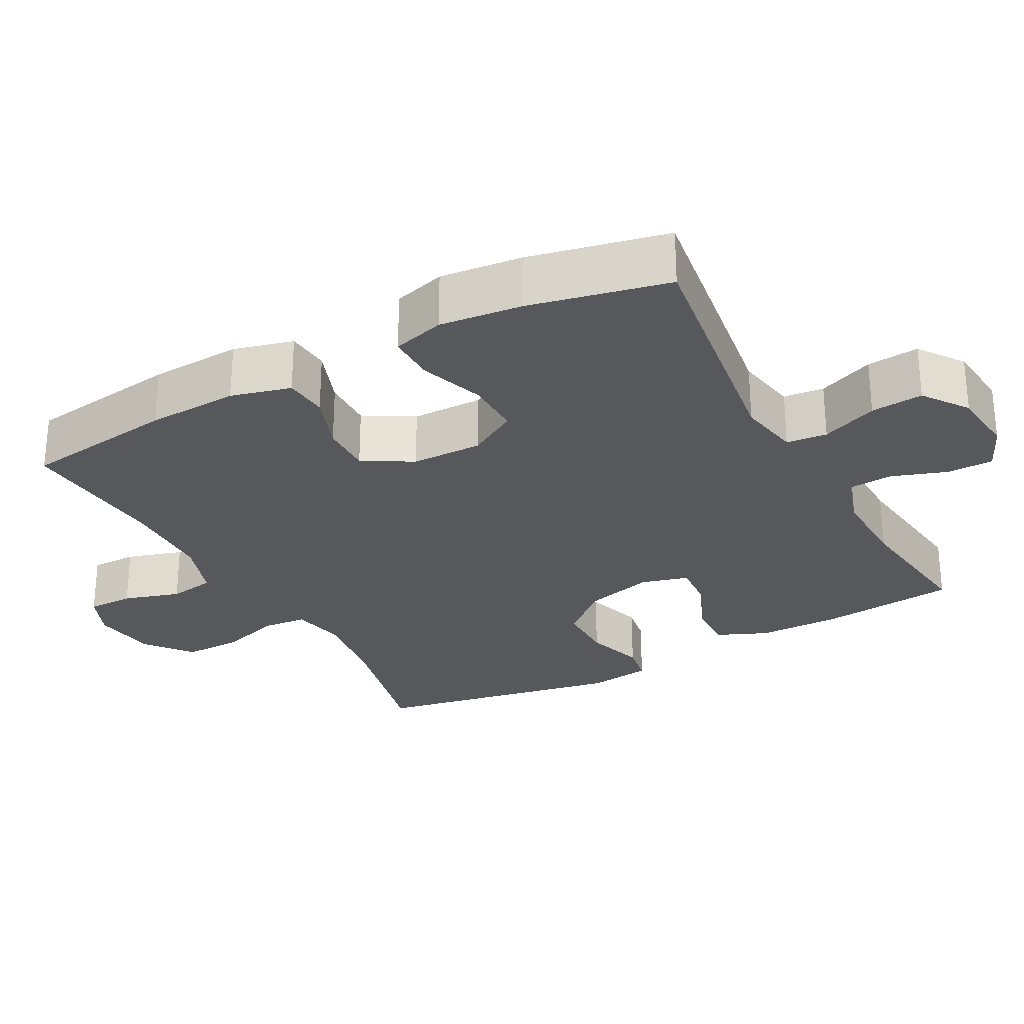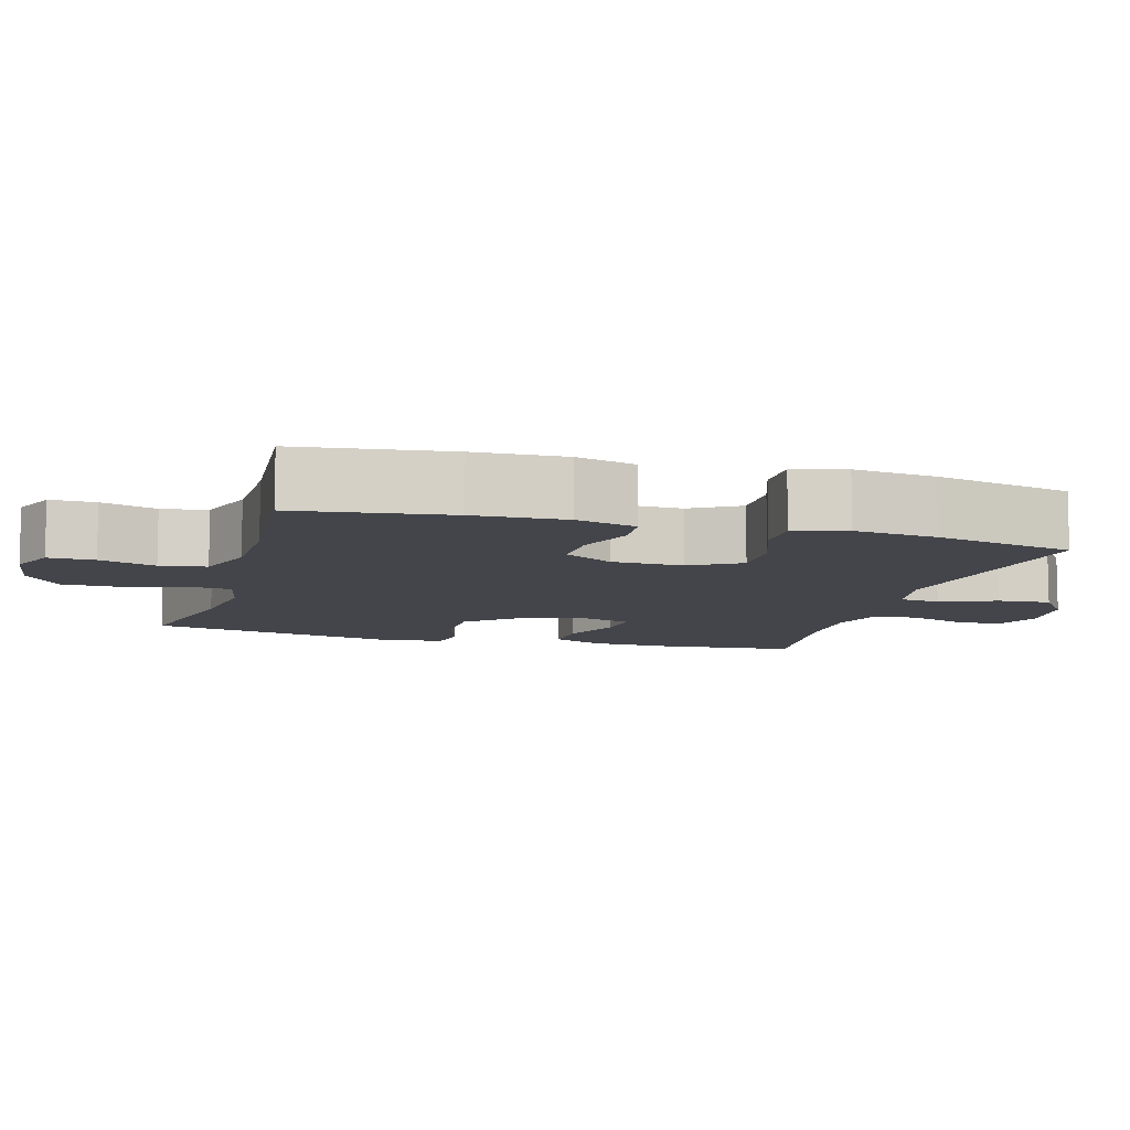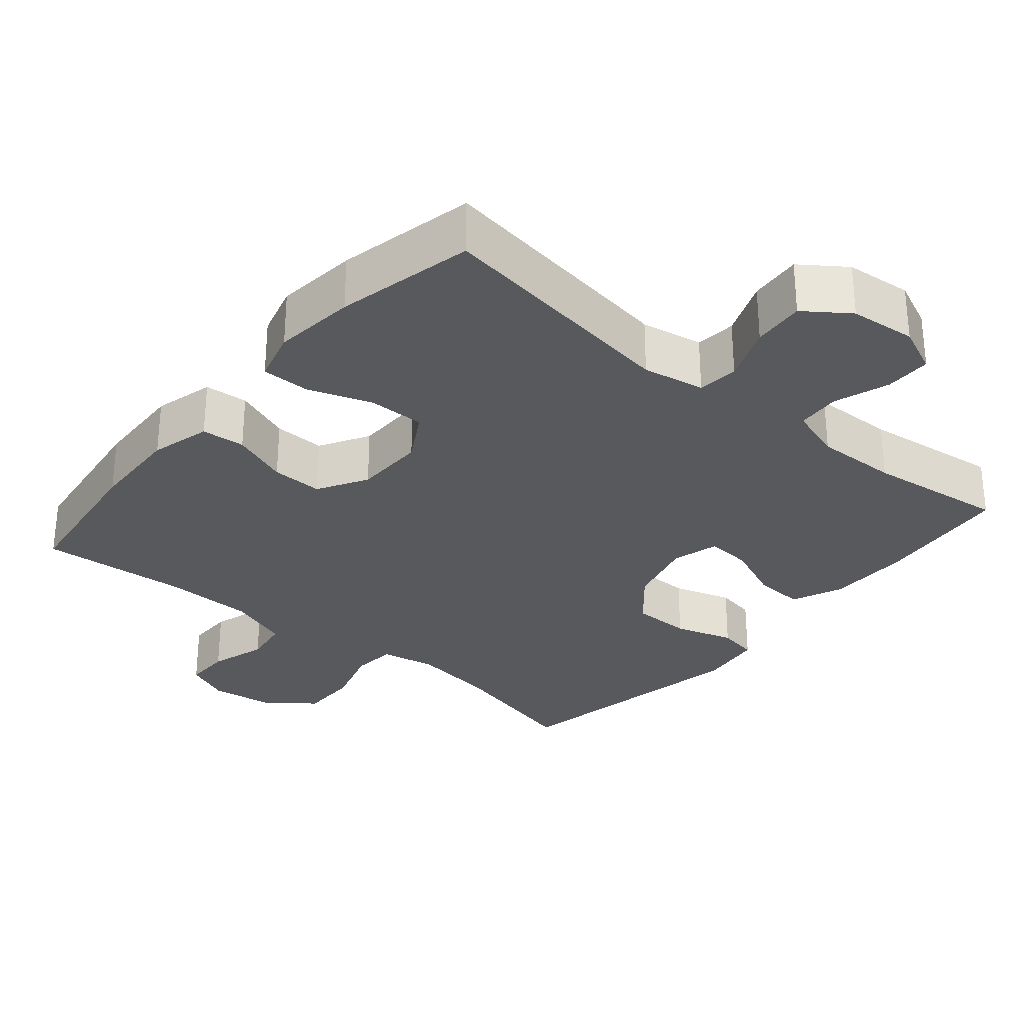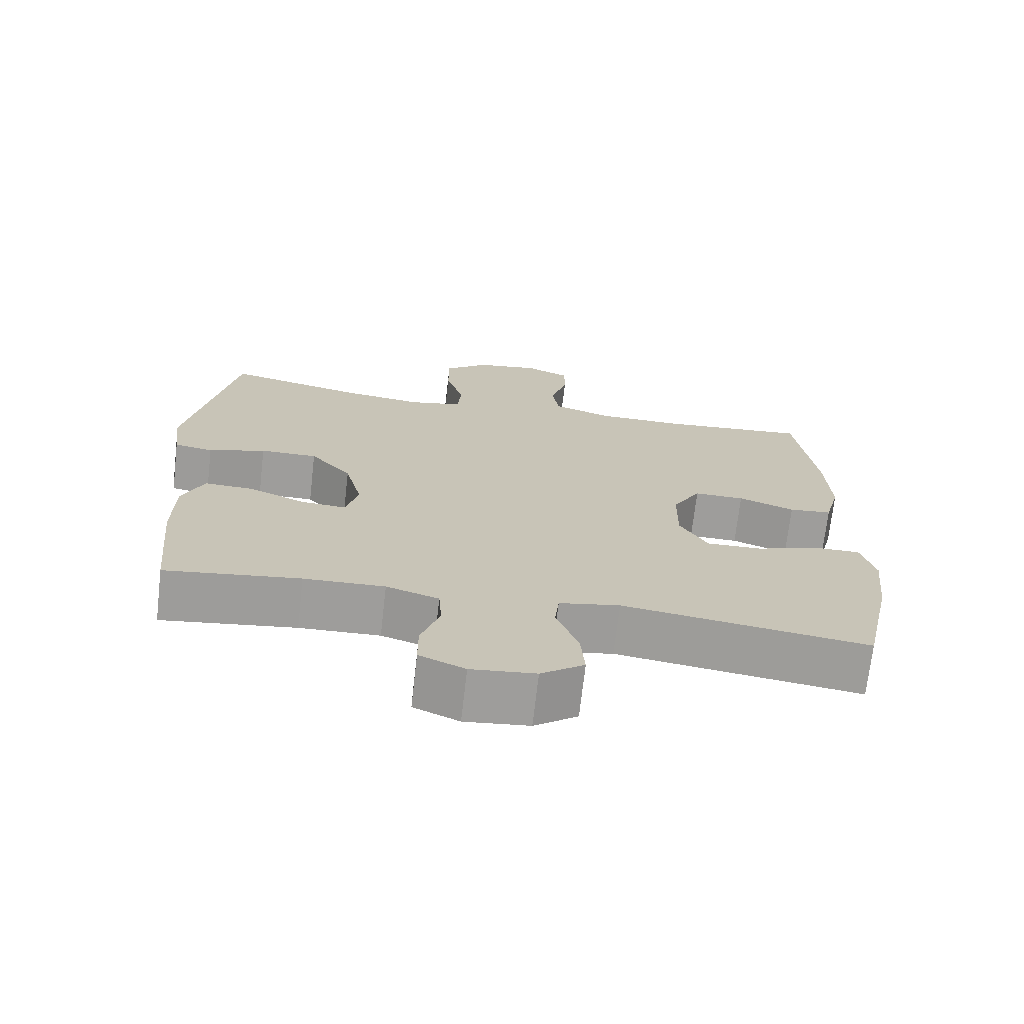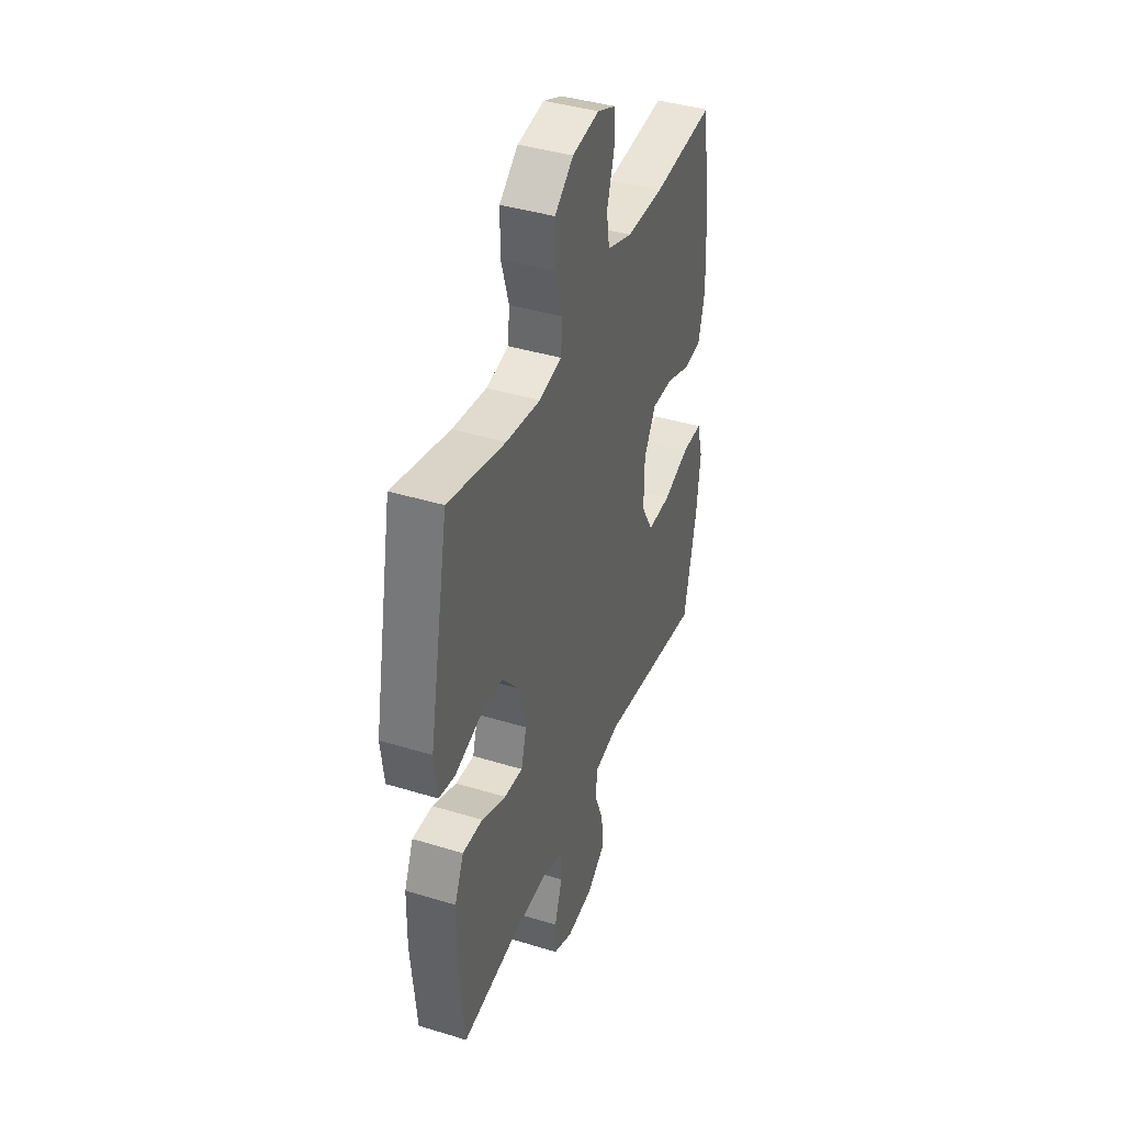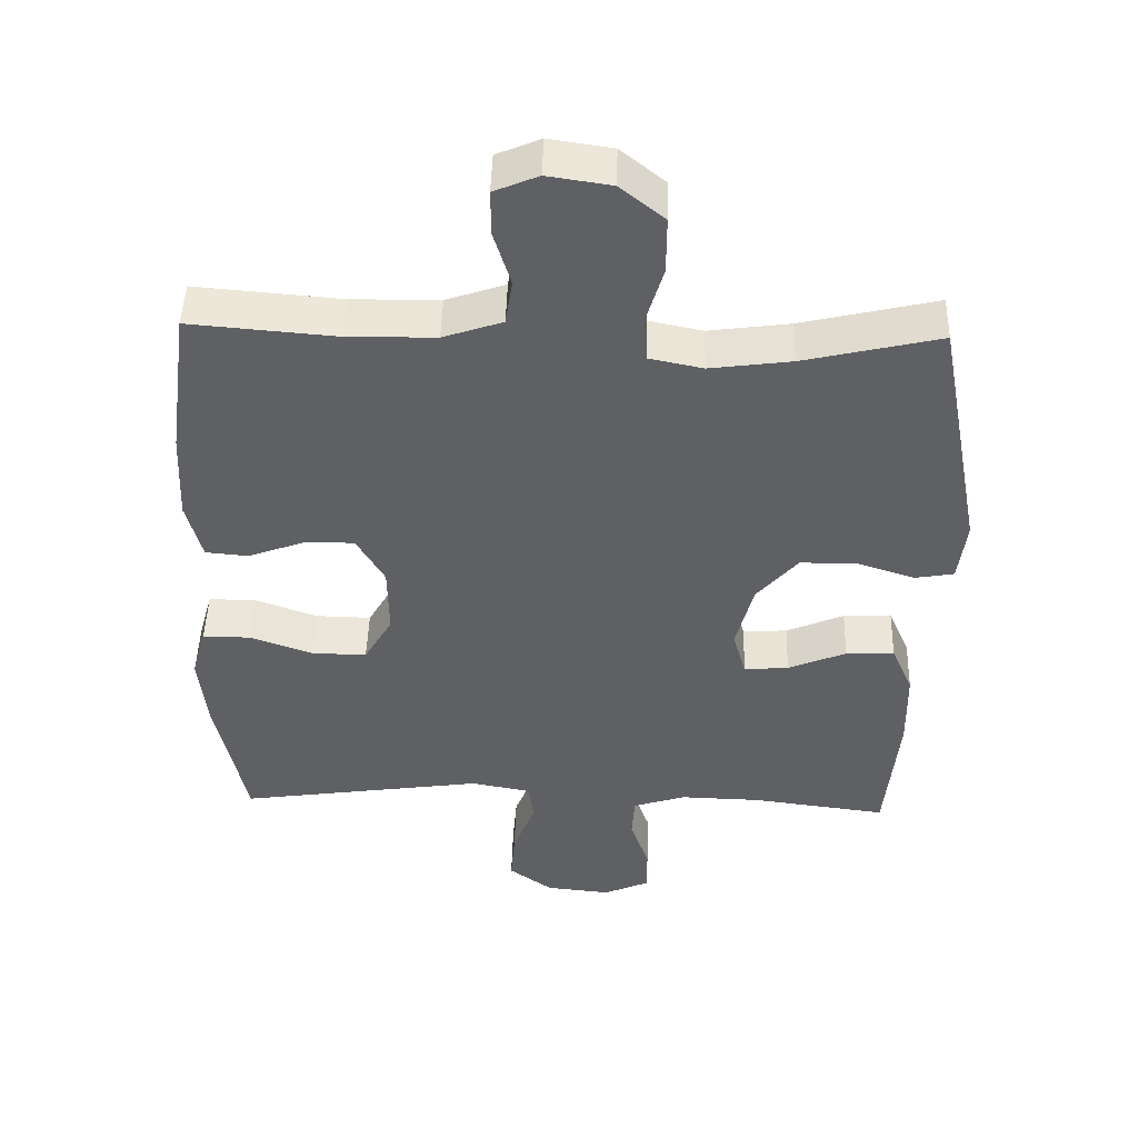
<metadata>
{"format":"obj","ext":"obj","renderer":"f3d","projection":"perspective","resolution":1024,"background":"white","views":[{"elev":-28.0,"azim":118.4,"up":"+Y"},{"elev":-9.2,"azim":74.0,"up":"+Y"},{"elev":-30.2,"azim":139.8,"up":"+Y"},{"elev":-70.7,"azim":-6.5,"up":"+Z"},{"elev":40.2,"azim":-69.3,"up":"+Z"},{"elev":46.7,"azim":-178.4,"up":"+Z"}]}
</metadata>
<code>
o path1244
v 0.5459 0.0375 -0.3093
v 0.5587 0.0375 -0.1923
v 0.538 0.0375 -0.1181
v 0.4697 0.0375 -0.1187
v 0.3785 0.0375 -0.1508
v 0.2984 0.0375 -0.1525
v 0.2575 0.0375 -0.08238
v 0.259 0.0375 0.01854
v 0.2997 0.0375 0.08864
v 0.3726 0.0375 0.08722
v 0.454 0.0375 0.05733
v 0.516 0.0375 0.06292
v 0.5384 0.0375 0.1482
v 0.5324 0.0375 0.2782
v 0.5029 0.0375 0.4953
v 0.2912 0.0375 0.4775
v 0.1634 0.0375 0.4793
v 0.07752 0.0375 0.5084
v 0.06731 0.0375 0.5738
v 0.09207 0.0375 0.6538
v 0.09247 0.0375 0.7192
v 0.02836 0.0375 0.7461
v -0.0637 0.0375 0.7323
v -0.128 0.0375 0.6806
v -0.1276 0.0375 0.5986
v -0.1014 0.0375 0.5117
v -0.1071 0.0375 0.4498
v -0.1847 0.0375 0.4337
v -0.3025 0.0375 0.4495
v -0.499 0.0375 0.4953
v -0.5668 0.0375 0.1394
v -0.5554 0.0375 0.04976
v -0.4992 0.0375 0.0399
v -0.4165 0.0375 0.0665
v -0.3335 0.0375 0.06659
v -0.2735 0.0375 -0.002225
v -0.2484 0.0375 -0.1001
v -0.2671 0.0375 -0.1665
v -0.3315 0.0375 -0.1615
v -0.4152 0.0375 -0.1266
v -0.4851 0.0375 -0.1236
v -0.5163 0.0375 -0.1958
v -0.5182 0.0375 -0.3112
v -0.499 0.0375 -0.5064
v -0.3035 0.0375 -0.4813
v -0.1866 0.0375 -0.478
v -0.1103 0.0375 -0.5025
v -0.106 0.0375 -0.5647
v -0.1332 0.0375 -0.6433
v -0.1332 0.0375 -0.7092
v -0.06679 0.0375 -0.7384
v 0.02705 0.0375 -0.7287
v 0.08991 0.0375 -0.6832
v 0.0837 0.0375 -0.6088
v 0.05182 0.0375 -0.5291
v 0.05801 0.0375 -0.4713
v 0.1461 0.0375 -0.4549
v 0.5029 0.0375 -0.5064
v 0.5459 -0.0375 -0.3093
v 0.5587 -0.0375 -0.1923
v 0.538 -0.0375 -0.1181
v 0.4697 -0.0375 -0.1187
v 0.3785 -0.0375 -0.1508
v 0.2984 -0.0375 -0.1525
v 0.2575 -0.0375 -0.08238
v 0.259 -0.0375 0.01854
v 0.2997 -0.0375 0.08864
v 0.3726 -0.0375 0.08722
v 0.454 -0.0375 0.05733
v 0.516 -0.0375 0.06292
v 0.5384 -0.0375 0.1482
v 0.5324 -0.0375 0.2782
v 0.5029 -0.0375 0.4953
v 0.2912 -0.0375 0.4775
v 0.1634 -0.0375 0.4793
v 0.07752 -0.0375 0.5084
v 0.06731 -0.0375 0.5738
v 0.09207 -0.0375 0.6538
v 0.09247 -0.0375 0.7192
v 0.02836 -0.0375 0.7461
v -0.0637 -0.0375 0.7323
v -0.128 -0.0375 0.6806
v -0.1276 -0.0375 0.5986
v -0.1014 -0.0375 0.5117
v -0.1071 -0.0375 0.4498
v -0.1847 -0.0375 0.4337
v -0.3025 -0.0375 0.4495
v -0.499 -0.0375 0.4953
v -0.5668 -0.0375 0.1394
v -0.5554 -0.0375 0.04976
v -0.4992 -0.0375 0.0399
v -0.4165 -0.0375 0.0665
v -0.3335 -0.0375 0.06659
v -0.2735 -0.0375 -0.002225
v -0.2484 -0.0375 -0.1001
v -0.2671 -0.0375 -0.1665
v -0.3315 -0.0375 -0.1615
v -0.4152 -0.0375 -0.1266
v -0.4851 -0.0375 -0.1236
v -0.5163 -0.0375 -0.1958
v -0.5182 -0.0375 -0.3112
v -0.499 -0.0375 -0.5064
v -0.3035 -0.0375 -0.4813
v -0.1866 -0.0375 -0.478
v -0.1103 -0.0375 -0.5025
v -0.106 -0.0375 -0.5647
v -0.1332 -0.0375 -0.6433
v -0.1332 -0.0375 -0.7092
v -0.06679 -0.0375 -0.7384
v 0.02705 -0.0375 -0.7287
v 0.08991 -0.0375 -0.6832
v 0.0837 -0.0375 -0.6088
v 0.05182 -0.0375 -0.5291
v 0.05801 -0.0375 -0.4713
v 0.1461 -0.0375 -0.4549
v 0.5029 -0.0375 -0.5064
v -0.1332 0.0375 -0.7092
v -0.1332 0.0375 -0.7092
v -0.06679 0.0375 -0.7384
v 0.02705 0.0375 -0.7287
v 0.08991 0.0375 -0.6832
v -0.1332 0.0375 -0.6433
v 0.0837 0.0375 -0.6088
v -0.106 0.0375 -0.5647
v 0.05182 0.0375 -0.5291
v -0.1103 0.0375 -0.5025
v -0.1103 0.0375 -0.5025
v 0.05801 0.0375 -0.4713
v 0.05801 0.0375 -0.4713
v -0.1866 0.0375 -0.478
v -0.499 0.0375 -0.5064
v -0.499 0.0375 -0.5064
v -0.3035 0.0375 -0.4813
v 0.1461 0.0375 -0.4549
v 0.5029 0.0375 -0.5064
v 0.5029 0.0375 -0.5064
v -0.5182 0.0375 -0.3112
v 0.5459 0.0375 -0.3093
v -0.5163 0.0375 -0.1958
v 0.5587 0.0375 -0.1923
v -0.4851 0.0375 -0.1236
v -0.4851 0.0375 -0.1236
v -0.2671 0.0375 -0.1665
v -0.2671 0.0375 -0.1665
v -0.3315 0.0375 -0.1615
v 0.538 0.0375 -0.1181
v 0.538 0.0375 -0.1181
v -0.2484 0.0375 -0.1001
v 0.3785 0.0375 -0.1508
v 0.2984 0.0375 -0.1525
v 0.2984 0.0375 -0.1525
v -0.4152 0.0375 -0.1266
v 0.2575 0.0375 -0.08238
v 0.4697 0.0375 -0.1187
v -0.2735 0.0375 -0.002225
v 0.259 0.0375 0.01854
v -0.3335 0.0375 0.06659
v 0.2997 0.0375 0.08864
v 0.2997 0.0375 0.08864
v -0.5554 0.0375 0.04976
v -0.5554 0.0375 0.04976
v -0.4992 0.0375 0.0399
v -0.4165 0.0375 0.0665
v -0.5668 0.0375 0.1394
v 0.3726 0.0375 0.08722
v 0.454 0.0375 0.05733
v 0.516 0.0375 0.06292
v 0.516 0.0375 0.06292
v 0.5384 0.0375 0.1482
v 0.5324 0.0375 0.2782
v -0.499 0.0375 0.4953
v -0.499 0.0375 0.4953
v -0.3025 0.0375 0.4495
v -0.1847 0.0375 0.4337
v -0.1071 0.0375 0.4498
v -0.1071 0.0375 0.4498
v -0.1014 0.0375 0.5117
v 0.2912 0.0375 0.4775
v 0.1634 0.0375 0.4793
v 0.5029 0.0375 0.4953
v 0.5029 0.0375 0.4953
v 0.07752 0.0375 0.5084
v 0.07752 0.0375 0.5084
v 0.06731 0.0375 0.5738
v -0.1276 0.0375 0.5986
v 0.09207 0.0375 0.6538
v -0.128 0.0375 0.6806
v 0.09247 0.0375 0.7192
v 0.09247 0.0375 0.7192
v -0.0637 0.0375 0.7323
v 0.02836 0.0375 0.7461
v -0.1332 -0.0375 -0.7092
v -0.1332 -0.0375 -0.7092
v -0.06679 -0.0375 -0.7384
v 0.02705 -0.0375 -0.7287
v 0.08991 -0.0375 -0.6832
v -0.1332 -0.0375 -0.6433
v 0.0837 -0.0375 -0.6088
v -0.106 -0.0375 -0.5647
v 0.05182 -0.0375 -0.5291
v -0.1103 -0.0375 -0.5025
v -0.1103 -0.0375 -0.5025
v 0.05801 -0.0375 -0.4713
v 0.05801 -0.0375 -0.4713
v -0.1866 -0.0375 -0.478
v -0.499 -0.0375 -0.5064
v -0.499 -0.0375 -0.5064
v -0.3035 -0.0375 -0.4813
v 0.1461 -0.0375 -0.4549
v 0.5029 -0.0375 -0.5064
v 0.5029 -0.0375 -0.5064
v -0.5182 -0.0375 -0.3112
v 0.5459 -0.0375 -0.3093
v -0.5163 -0.0375 -0.1958
v 0.5587 -0.0375 -0.1923
v -0.4851 -0.0375 -0.1236
v -0.4851 -0.0375 -0.1236
v -0.2671 -0.0375 -0.1665
v -0.2671 -0.0375 -0.1665
v -0.3315 -0.0375 -0.1615
v 0.538 -0.0375 -0.1181
v 0.538 -0.0375 -0.1181
v -0.2484 -0.0375 -0.1001
v 0.3785 -0.0375 -0.1508
v 0.2984 -0.0375 -0.1525
v 0.2984 -0.0375 -0.1525
v -0.4152 -0.0375 -0.1266
v 0.2575 -0.0375 -0.08238
v 0.4697 -0.0375 -0.1187
v -0.2735 -0.0375 -0.002225
v 0.259 -0.0375 0.01854
v -0.3335 -0.0375 0.06659
v 0.2997 -0.0375 0.08864
v 0.2997 -0.0375 0.08864
v -0.5554 -0.0375 0.04976
v -0.5554 -0.0375 0.04976
v -0.4992 -0.0375 0.0399
v -0.4165 -0.0375 0.0665
v -0.5668 -0.0375 0.1394
v 0.3726 -0.0375 0.08722
v 0.454 -0.0375 0.05733
v 0.516 -0.0375 0.06292
v 0.516 -0.0375 0.06292
v 0.5384 -0.0375 0.1482
v 0.5324 -0.0375 0.2782
v -0.499 -0.0375 0.4953
v -0.499 -0.0375 0.4953
v -0.3025 -0.0375 0.4495
v -0.1847 -0.0375 0.4337
v -0.1071 -0.0375 0.4498
v -0.1071 -0.0375 0.4498
v -0.1014 -0.0375 0.5117
v 0.2912 -0.0375 0.4775
v 0.1634 -0.0375 0.4793
v 0.5029 -0.0375 0.4953
v 0.5029 -0.0375 0.4953
v 0.07752 -0.0375 0.5084
v 0.07752 -0.0375 0.5084
v 0.06731 -0.0375 0.5738
v -0.1276 -0.0375 0.5986
v 0.09207 -0.0375 0.6538
v -0.128 -0.0375 0.6806
v 0.09247 -0.0375 0.7192
v 0.09247 -0.0375 0.7192
v -0.0637 -0.0375 0.7323
v 0.02836 -0.0375 0.7461
f 203 201 200
f 221 229 215
f 250 233 254
f 216 214 227
f 209 225 228
f 196 198 195
f 250 257 252
f 200 199 198
f 201 203 218
f 261 265 259
f 240 241 244
f 218 203 223
f 253 233 245
f 213 209 210
f 239 238 248
f 223 203 228
f 244 241 242
f 194 195 197
f 198 199 195
f 249 230 250
f 265 261 266
f 254 233 253
f 232 230 249
f 201 218 205
f 260 259 265
f 215 224 213
f 245 233 240
f 199 200 201
f 253 245 255
f 205 218 208
f 209 228 203
f 223 231 230
f 230 231 250
f 213 225 209
f 213 224 225
f 231 233 250
f 252 259 260
f 224 215 229
f 223 228 231
f 220 208 218
f 245 240 244
f 248 232 249
f 250 254 257
f 192 194 197
f 227 214 220
f 206 208 212
f 252 257 259
f 212 208 220
f 214 212 220
f 237 239 235
f 266 261 263
f 197 195 199
f 238 232 248
f 260 265 262
f 238 239 237
f 239 248 246
f 118 51 109 193
f 51 52 110 109
f 52 53 111 110
f 49 50 108 107
f 53 54 112 111
f 48 49 107 106
f 54 55 113 112
f 127 48 106 202
f 55 129 204 113
f 46 47 105 104
f 132 45 103 207
f 45 46 104 103
f 56 57 115 114
f 57 136 211 115
f 43 44 102 101
f 58 1 59 116
f 42 43 101 100
f 1 2 60 59
f 142 42 100 217
f 144 39 97 219
f 2 147 222 60
f 37 38 96 95
f 5 151 226 63
f 40 41 99 98
f 39 40 98 97
f 6 7 65 64
f 4 5 63 62
f 3 4 62 61
f 36 37 95 94
f 7 8 66 65
f 35 36 94 93
f 8 159 234 66
f 161 33 91 236
f 33 34 92 91
f 31 32 90 89
f 10 11 69 68
f 11 168 243 69
f 12 13 71 70
f 34 35 93 92
f 9 10 68 67
f 13 14 72 71
f 172 31 89 247
f 29 30 88 87
f 28 29 87 86
f 176 28 86 251
f 26 27 85 84
f 16 17 75 74
f 181 16 74 256
f 14 15 73 72
f 17 183 258 75
f 18 19 77 76
f 25 26 84 83
f 19 20 78 77
f 24 25 83 82
f 20 189 264 78
f 23 24 82 81
f 22 23 81 80
f 21 22 80 79
f 128 125 126
f 146 140 154
f 175 179 158
f 141 152 139
f 134 153 150
f 121 120 123
f 175 177 182
f 125 123 124
f 126 143 128
f 186 184 190
f 165 169 166
f 143 148 128
f 178 170 158
f 138 135 134
f 164 173 163
f 148 153 128
f 169 167 166
f 119 122 120
f 123 120 124
f 174 175 155
f 190 191 186
f 179 178 158
f 157 174 155
f 126 130 143
f 185 190 184
f 140 138 149
f 170 165 158
f 124 126 125
f 178 180 170
f 130 133 143
f 134 128 153
f 148 155 156
f 155 175 156
f 138 134 150
f 138 150 149
f 156 175 158
f 177 185 184
f 149 154 140
f 148 156 153
f 145 143 133
f 170 169 165
f 173 174 157
f 175 182 179
f 117 122 119
f 152 145 139
f 131 137 133
f 177 184 182
f 137 145 133
f 139 145 137
f 162 160 164
f 191 188 186
f 122 124 120
f 163 173 157
f 185 187 190
f 163 162 164
f 164 171 173

</code>
